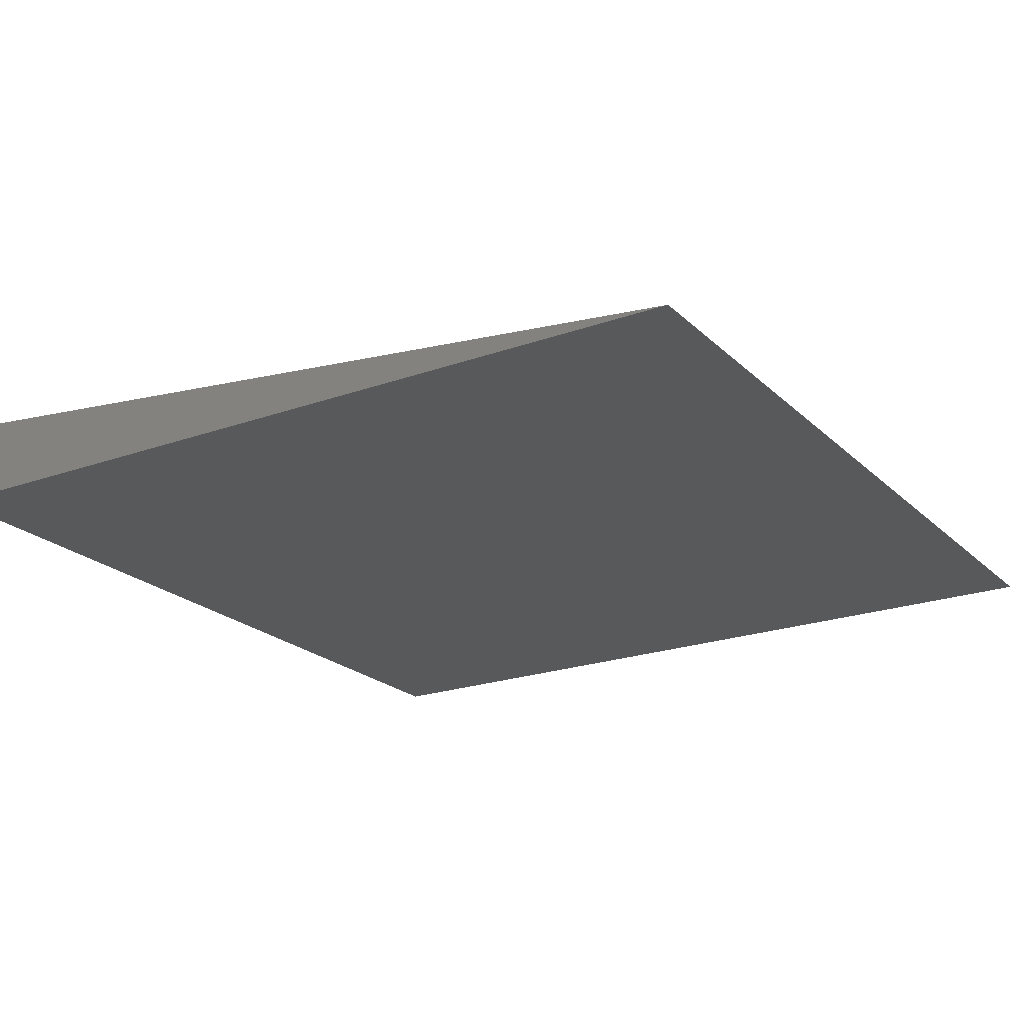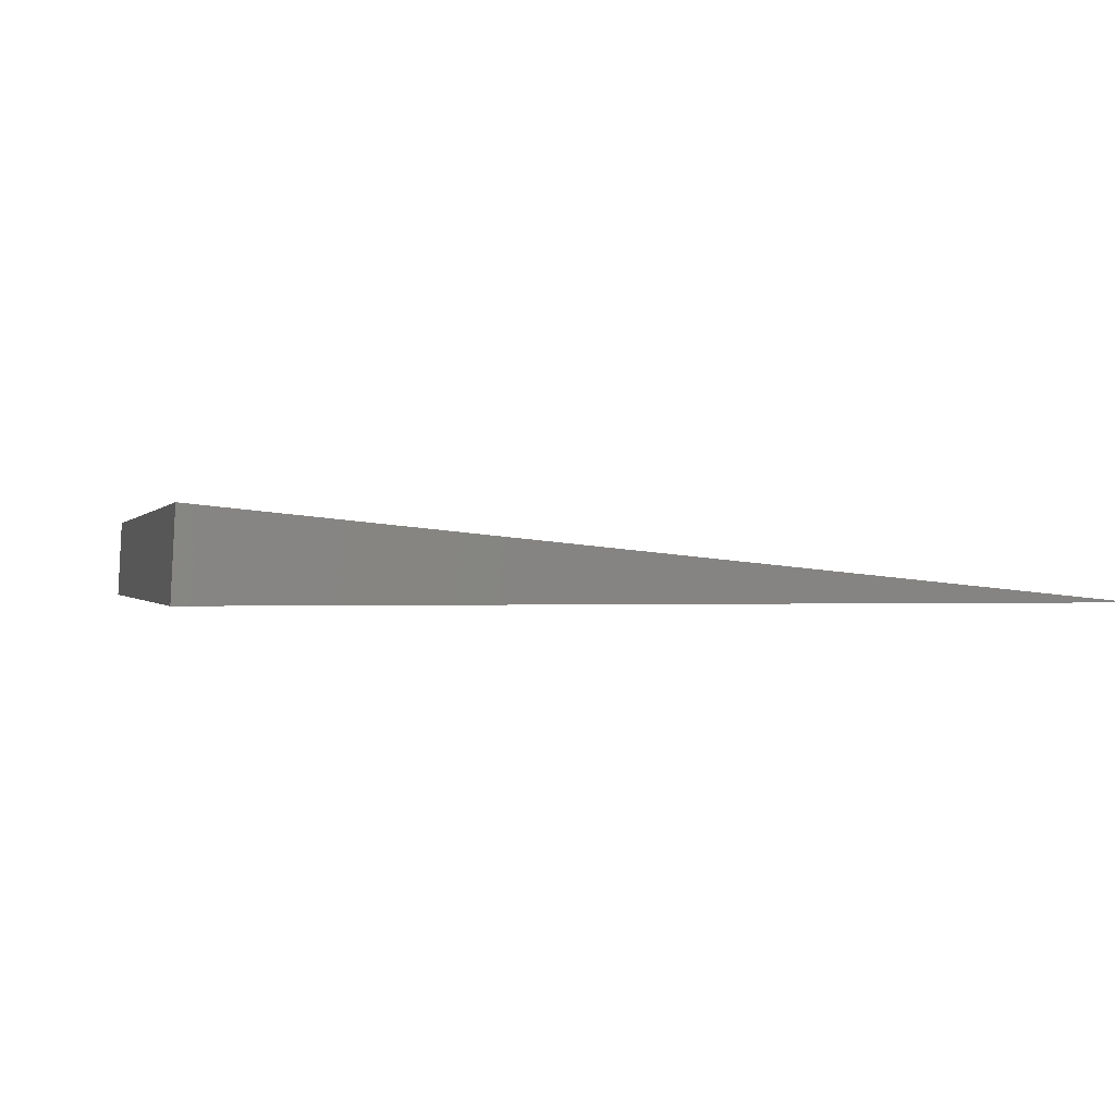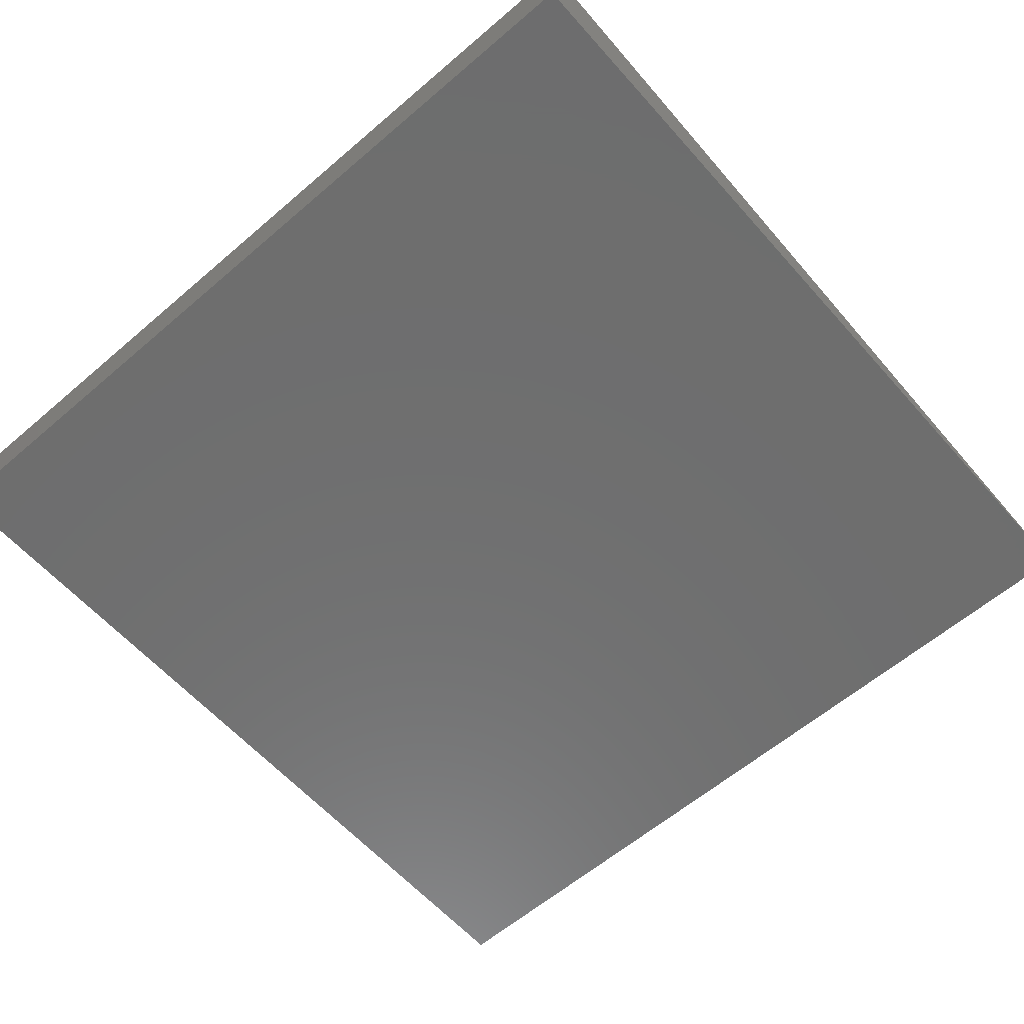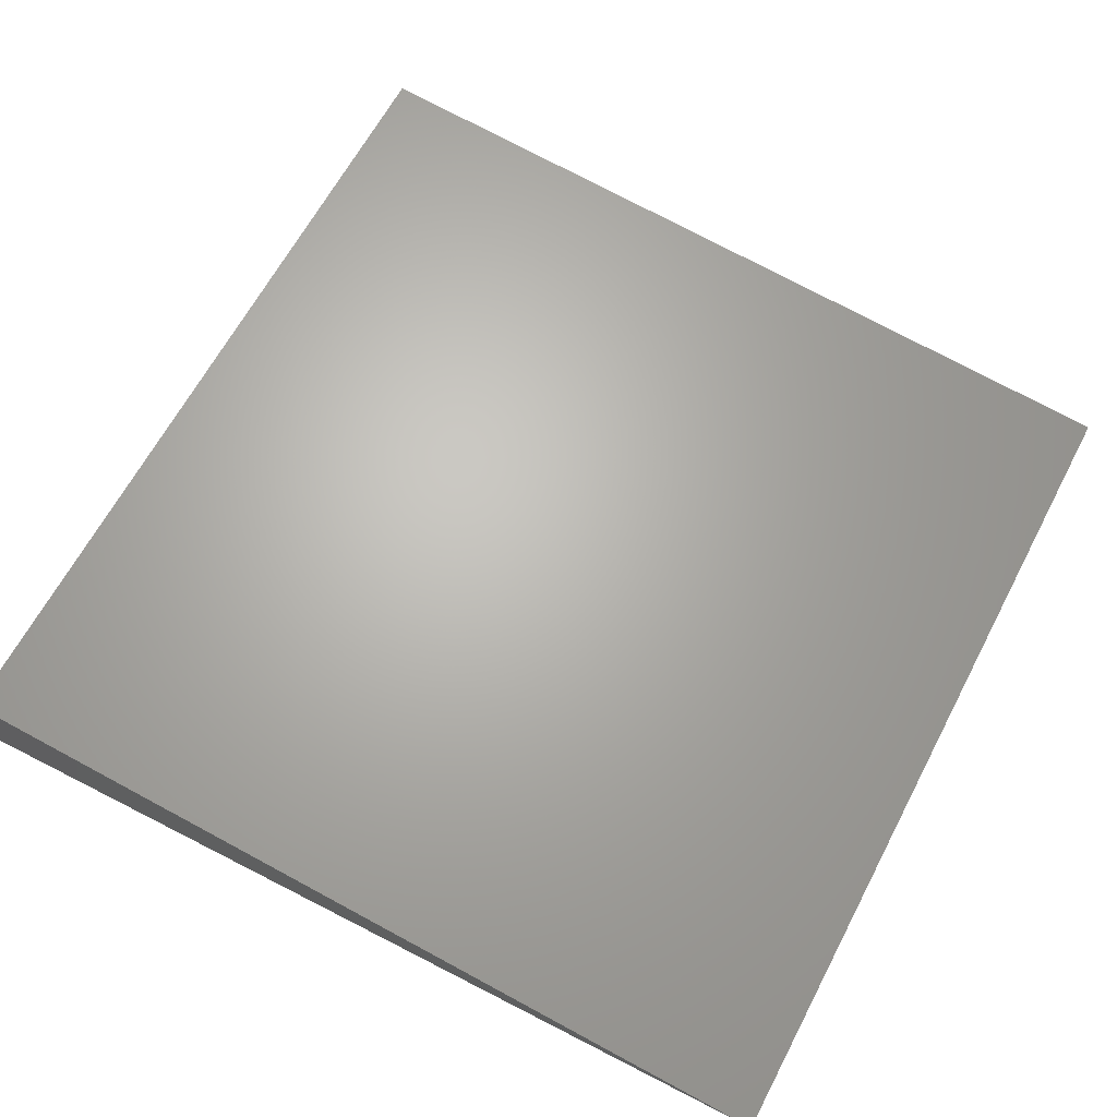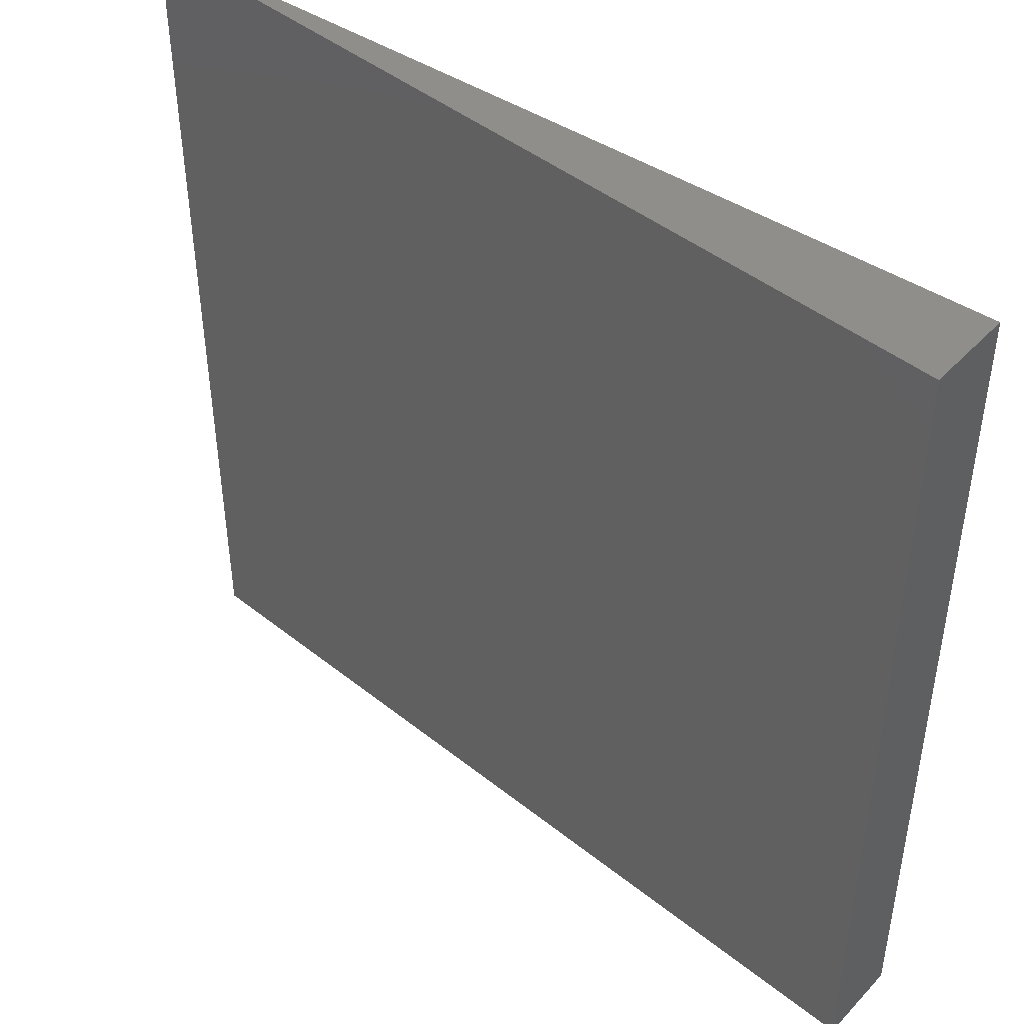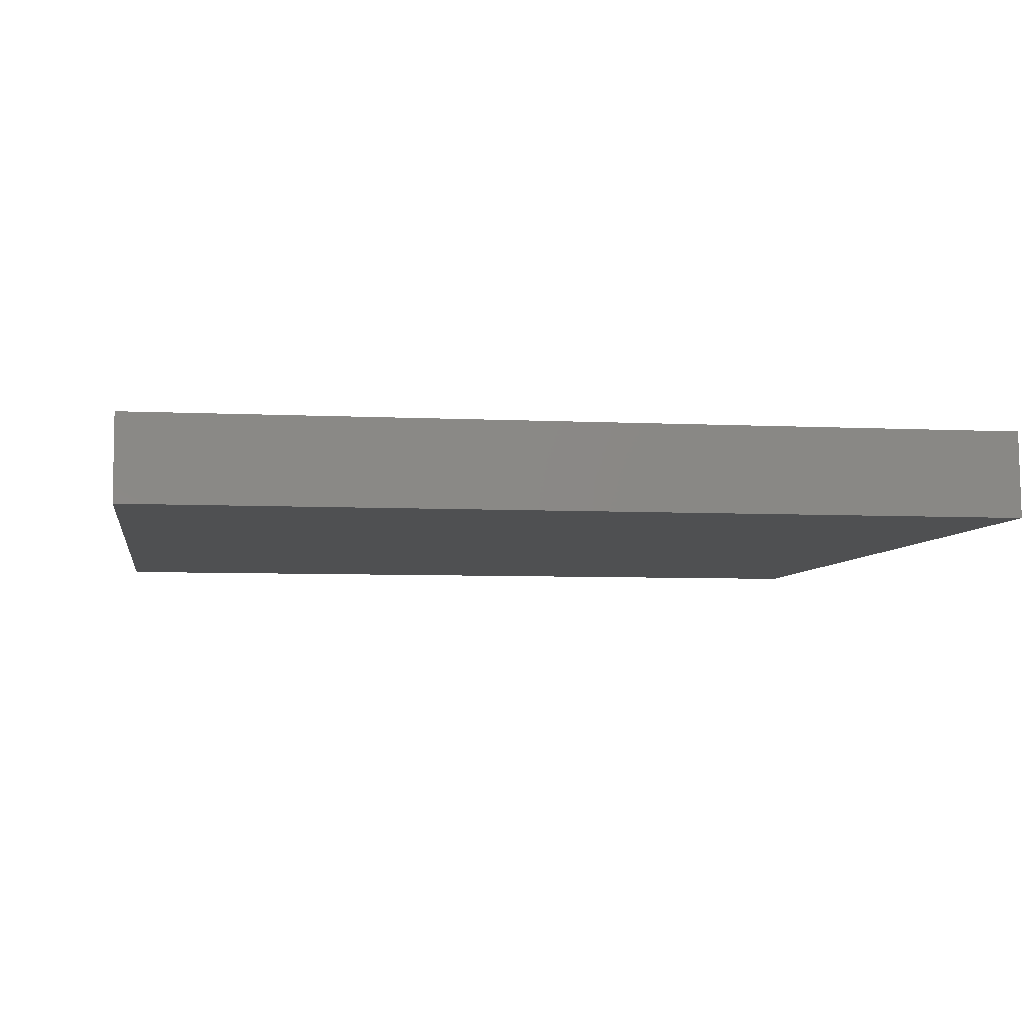
<metadata>
{"format":"stl","ext":"stl","renderer":"f3d","projection":"perspective","resolution":1024,"background":"white","views":[{"elev":-21.6,"azim":-147.8,"up":"+Z"},{"elev":-0.3,"azim":166.2,"up":"+Z"},{"elev":-60.2,"azim":131.3,"up":"+Z"},{"elev":63.4,"azim":-152.4,"up":"+Z"},{"elev":45.2,"azim":37.0,"up":"+Y"},{"elev":-5.8,"azim":81.2,"up":"+Z"}]}
</metadata>
<code>
# stl→obj: 6 verts, 8 faces
v -0.75 -0.75 0
v 0.7427 -0.75 0.1476
v -0.75 0.75 0
v 0.7427 0.75 0.1476
v 0.75 -0.75 0
v 0.75 0.75 0
f 1 2 3
f 3 2 4
f 1 3 5
f 5 3 6
f 6 3 4
f 5 6 2
f 2 6 4
f 1 5 2

</code>
